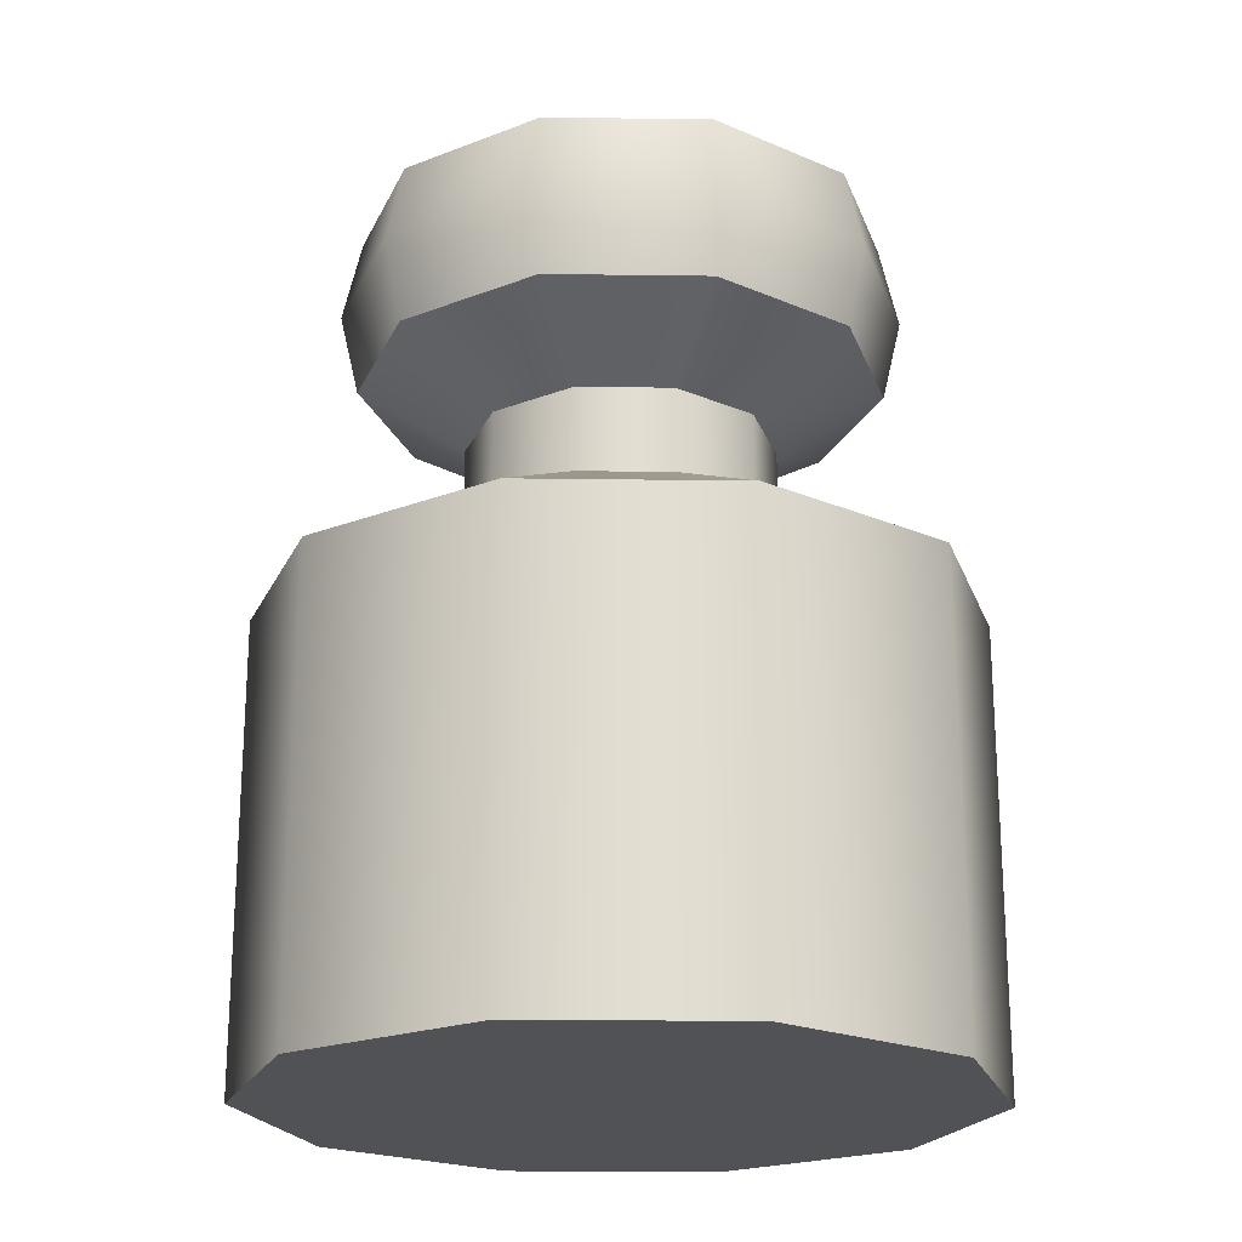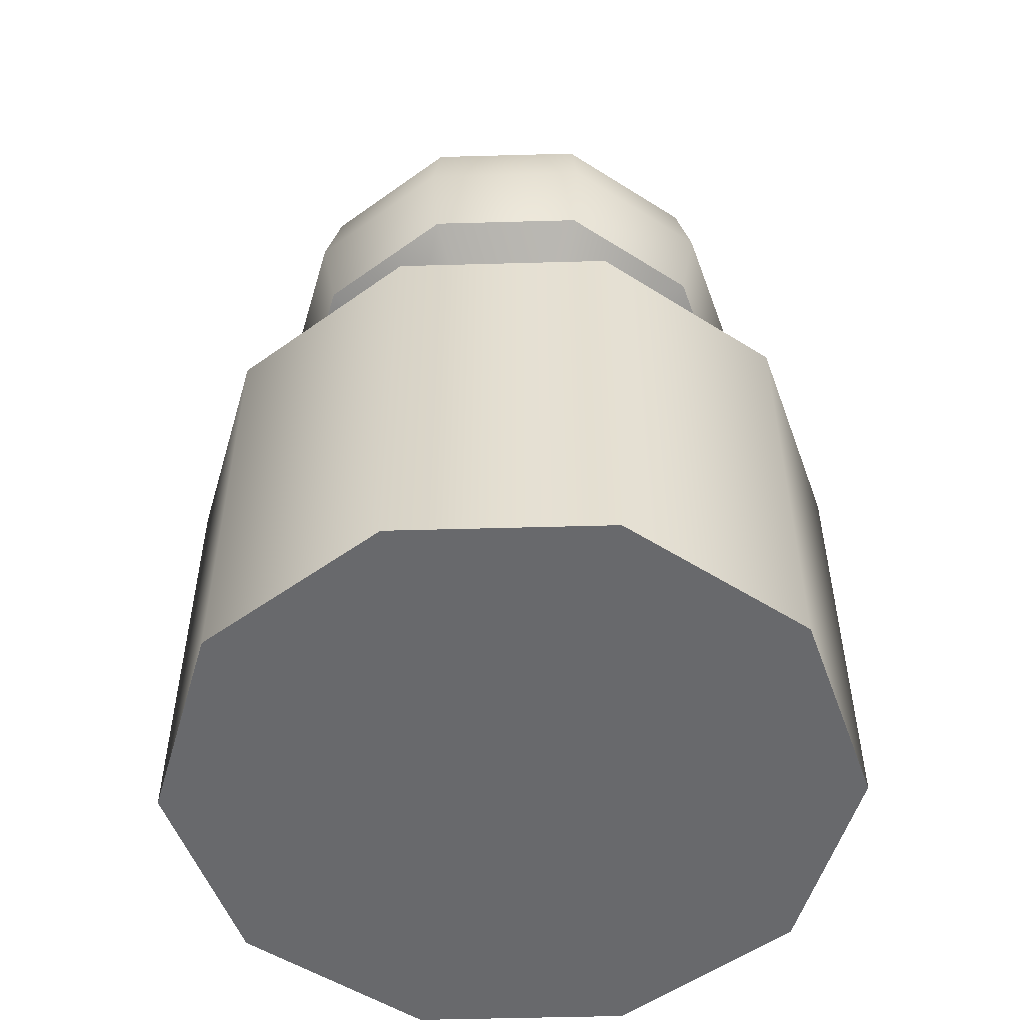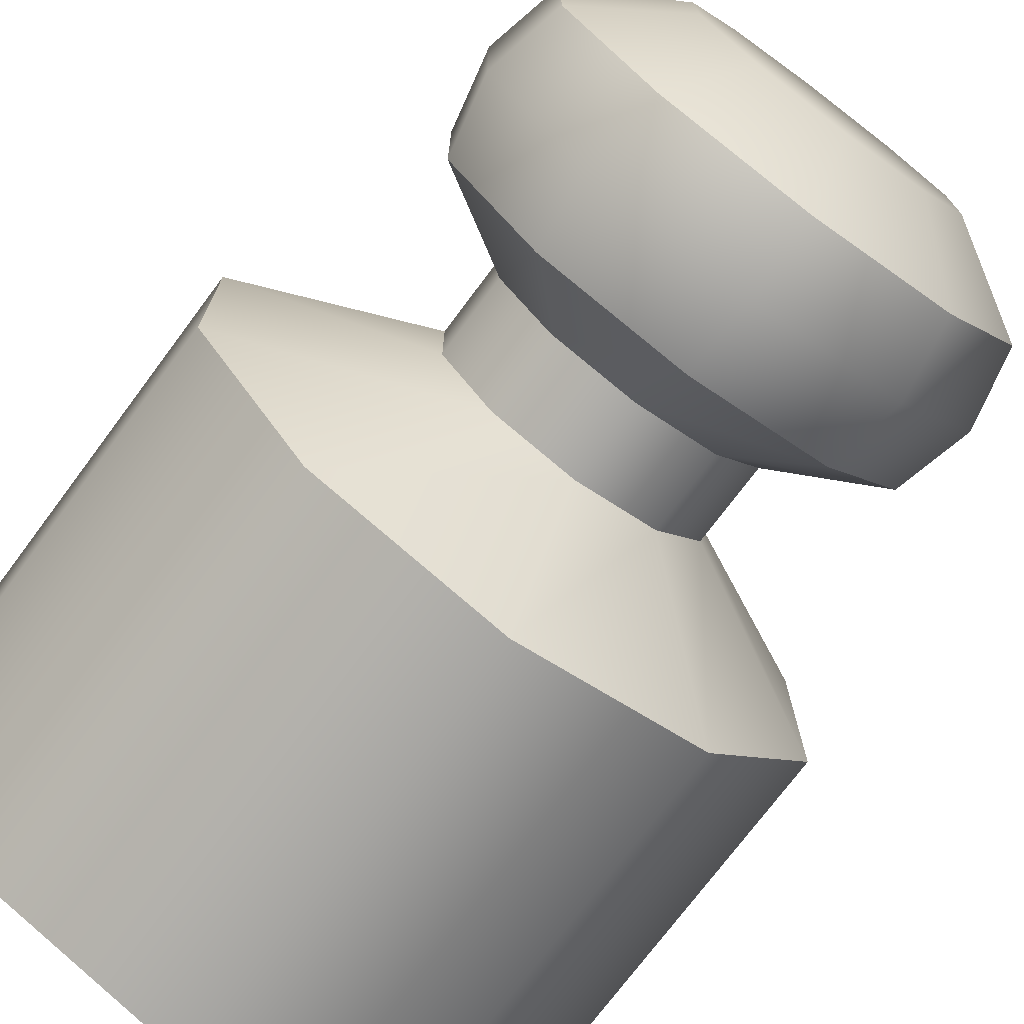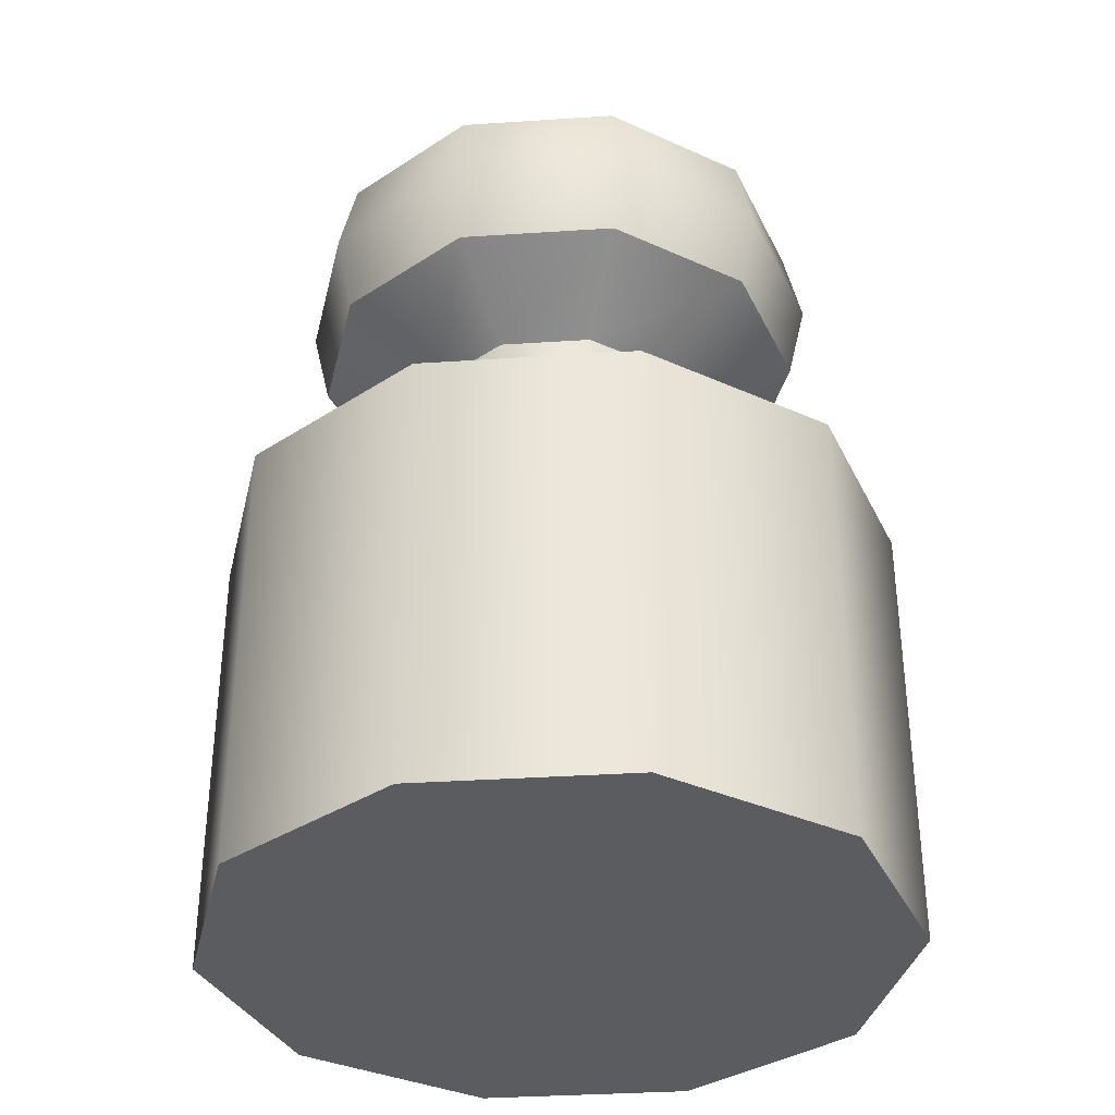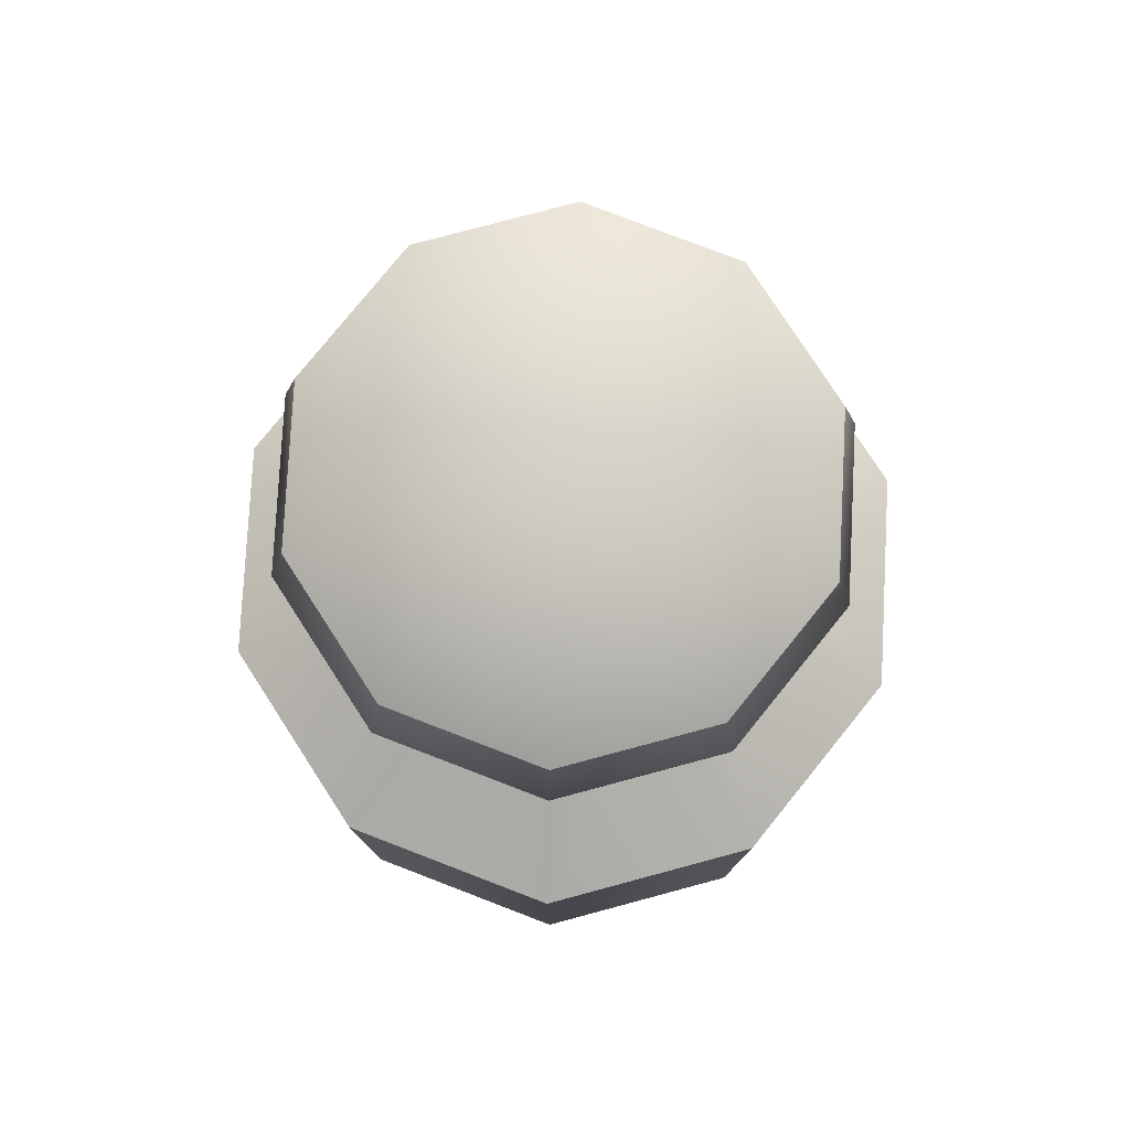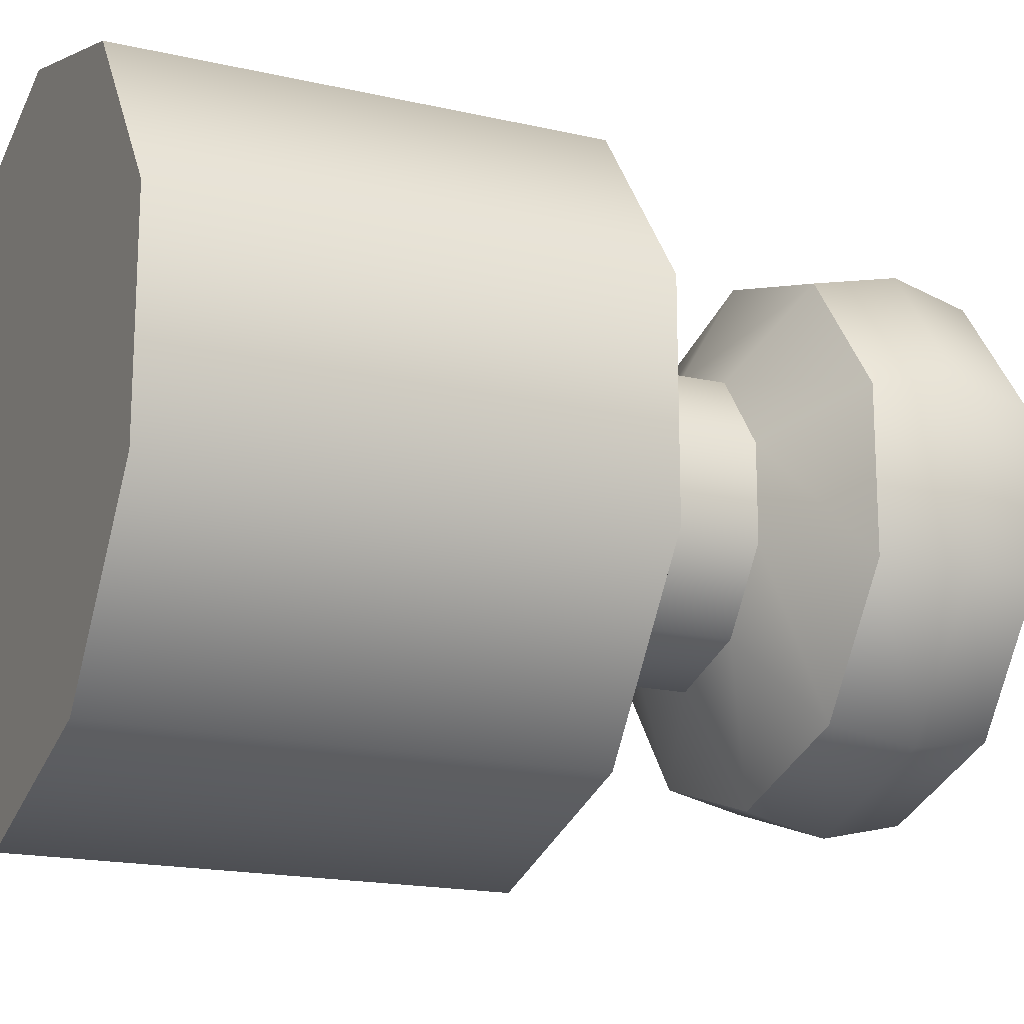
<metadata>
{"format":"obj","ext":"obj","renderer":"f3d","projection":"perspective","resolution":1024,"background":"white","views":[{"elev":-21.3,"azim":124.6,"up":"+Y"},{"elev":-52.7,"azim":127.7,"up":"+Y"},{"elev":-73.8,"azim":143.3,"up":"+Z"},{"elev":-35.3,"azim":-49.0,"up":"+Y"},{"elev":79.1,"azim":-69.0,"up":"+Y"},{"elev":-17.6,"azim":65.5,"up":"+Z"}]}
</metadata>
<code>
o Weight5_Cylinder.011
v 0 -0.000444 0
v 0 0.07215 0
v 0 -0.000444 -0.02759
v 0 0.03558 -0.02759
v 0.01622 -0.000444 -0.02232
v 0.01622 0.03558 -0.02232
v 0.02624 -0.000444 -0.008527
v 0.02624 0.03558 -0.008527
v 0.02624 -0.000444 0.008527
v 0.02624 0.03558 0.008527
v 0.01622 -0.000444 0.02232
v 0.01622 0.03558 0.02232
v -0 -0.000444 0.02759
v -0 0.03558 0.02759
v -0.01622 -0.000444 0.02232
v -0.01622 0.03558 0.02232
v -0.02624 -0.000444 0.008527
v -0.02624 0.03558 0.008527
v -0.02624 -0.000444 -0.008527
v -0.02624 0.03558 -0.008527
v -0.01622 -0.000444 -0.02232
v -0.01622 0.03558 -0.02232
v 0.007005 0.04295 -0.009642
v 0 0.04295 -0.01192
v 0.01133 0.04295 -0.003683
v 0.01133 0.04295 0.003683
v 0.007005 0.04295 0.009642
v -0 0.04295 0.01192
v -0.007005 0.04295 0.009642
v -0.01133 0.04295 0.003683
v -0.01133 0.04295 -0.003683
v -0.007005 0.04295 -0.009642
v 0.01193 0.06728 -0.01642
v 0.007005 0.04965 -0.009642
v 0 0.04965 -0.01192
v 0.01133 0.04965 -0.003683
v 0.01133 0.04965 0.003683
v 0.007005 0.04965 0.009642
v -0 0.04965 0.01192
v -0.007005 0.04965 0.009642
v -0.01133 0.04965 0.003683
v -0.01133 0.04965 -0.003683
v -0.007005 0.04965 -0.009642
v 0.007005 0.07215 -0.009642
v 0 0.07215 -0.01192
v 0.01133 0.07215 -0.003683
v 0.01133 0.07215 0.003683
v 0.007005 0.07215 0.009642
v -0 0.07215 0.01192
v -0.007005 0.07215 0.009642
v -0.01133 0.07215 0.003683
v -0.01133 0.07215 -0.003683
v -0.007005 0.07215 -0.009642
v 0.01193 0.05451 -0.01642
v 0.01193 0.06728 0.01642
v 0.01193 0.05451 0.01642
v -0.0193 0.06728 0.006272
v -0.0193 0.05451 0.006272
v 0 0.06728 -0.0203
v 0 0.05451 -0.0203
v 0.0193 0.06728 0.006272
v 0.0193 0.05451 0.006272
v 0.0193 0.05451 -0.006272
v 0.0193 0.06728 -0.006272
v -0.01193 0.06728 0.01642
v -0.01193 0.05451 0.01642
v -0 0.05451 0.0203
v -0 0.06728 0.0203
v -0.01193 0.06728 -0.01642
v -0.01193 0.05451 -0.01642
v -0.0193 0.05451 -0.006272
v -0.0193 0.06728 -0.006272
v 0.01279 0.0609 -0.01761
v 0.01279 0.0609 0.01761
v -0.0207 0.0609 0.006726
v 0 0.0609 -0.02176
v 0.0207 0.0609 0.006726
v 0.0207 0.0609 -0.006726
v -0.01279 0.0609 0.01761
v -0 0.0609 0.02176
v -0.01279 0.0609 -0.01761
v -0.0207 0.0609 -0.006726
f 1 3 5
f 31 30 41 42
f 3 4 6 5
f 1 5 7
f 23 24 35 34
f 5 6 8 7
f 1 7 9
f 27 26 37 38
f 7 8 10 9
f 1 9 11
f 30 29 40 41
f 9 10 12 11
f 1 11 13
f 24 32 43 35
f 11 12 14 13
f 1 13 15
f 26 25 36 37
f 13 14 16 15
f 1 15 17
f 29 28 39 40
f 15 16 18 17
f 1 17 19
f 32 31 42 43
f 17 18 20 19
f 1 19 21
f 25 23 34 36
f 19 20 22 21
f 1 21 3
f 28 27 38 39
f 21 22 4 3
f 24 23 6 4
f 23 25 8 6
f 25 26 10 8
f 26 27 12 10
f 27 28 14 12
f 28 29 16 14
f 29 30 18 16
f 30 31 20 18
f 31 32 22 20
f 32 24 4 22
f 64 33 44 46
f 68 55 48 49
f 72 57 51 52
f 33 59 45 44
f 55 61 47 48
f 57 65 50 51
f 59 69 53 45
f 61 64 46 47
f 65 68 49 50
f 69 72 52 53
f 2 44 45
f 2 46 44
f 2 47 46
f 2 48 47
f 2 49 48
f 2 50 49
f 2 51 50
f 2 52 51
f 2 53 52
f 2 45 53
f 43 42 71 70
f 81 82 72 69
f 40 39 67 66
f 79 80 68 65
f 37 36 63 62
f 77 78 64 61
f 35 43 70 60
f 76 81 69 59
f 41 40 66 58
f 75 79 65 57
f 38 37 62 56
f 74 77 61 55
f 34 35 60 54
f 73 76 59 33
f 42 41 58 71
f 82 75 57 72
f 39 38 56 67
f 80 74 55 68
f 36 34 54 63
f 78 73 33 64
f 63 54 73 78
f 67 56 74 80
f 71 58 75 82
f 54 60 76 73
f 56 62 77 74
f 58 66 79 75
f 60 70 81 76
f 62 63 78 77
f 66 67 80 79
f 70 71 82 81

</code>
